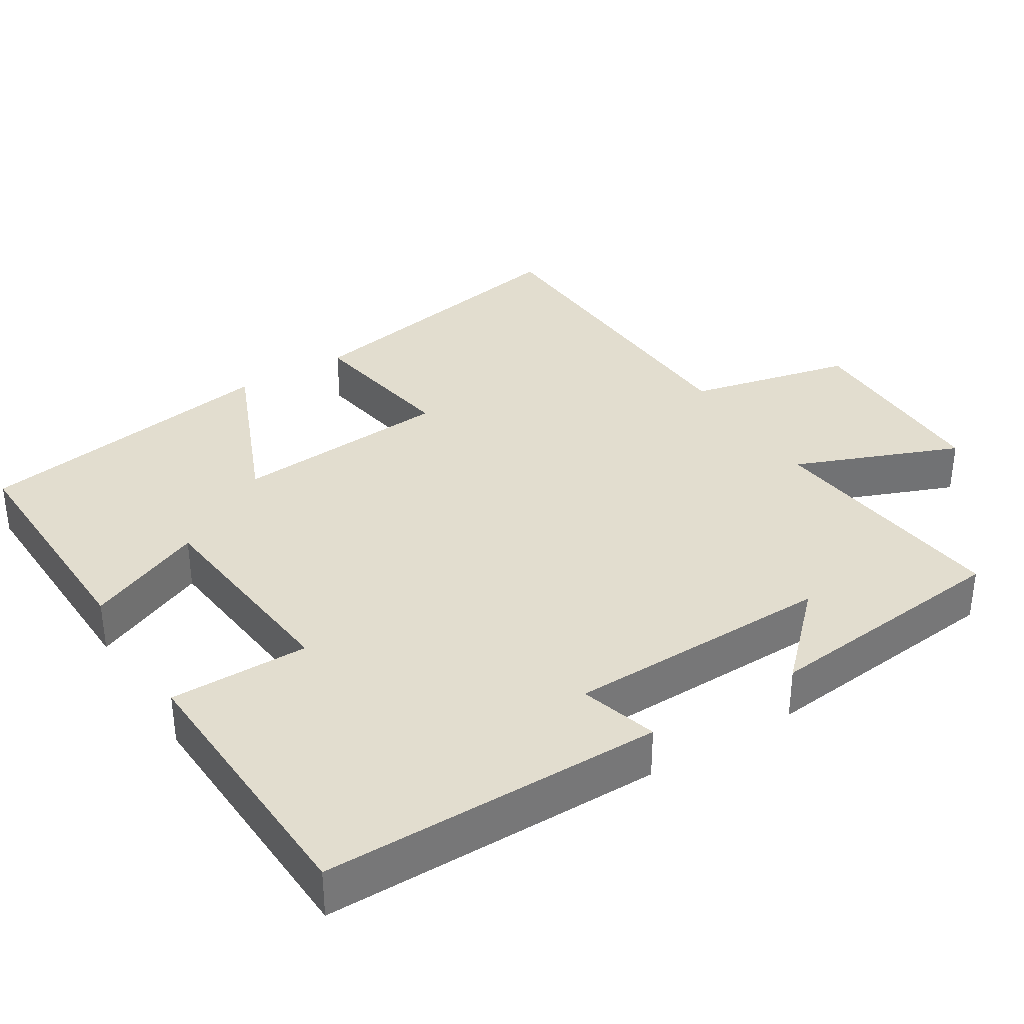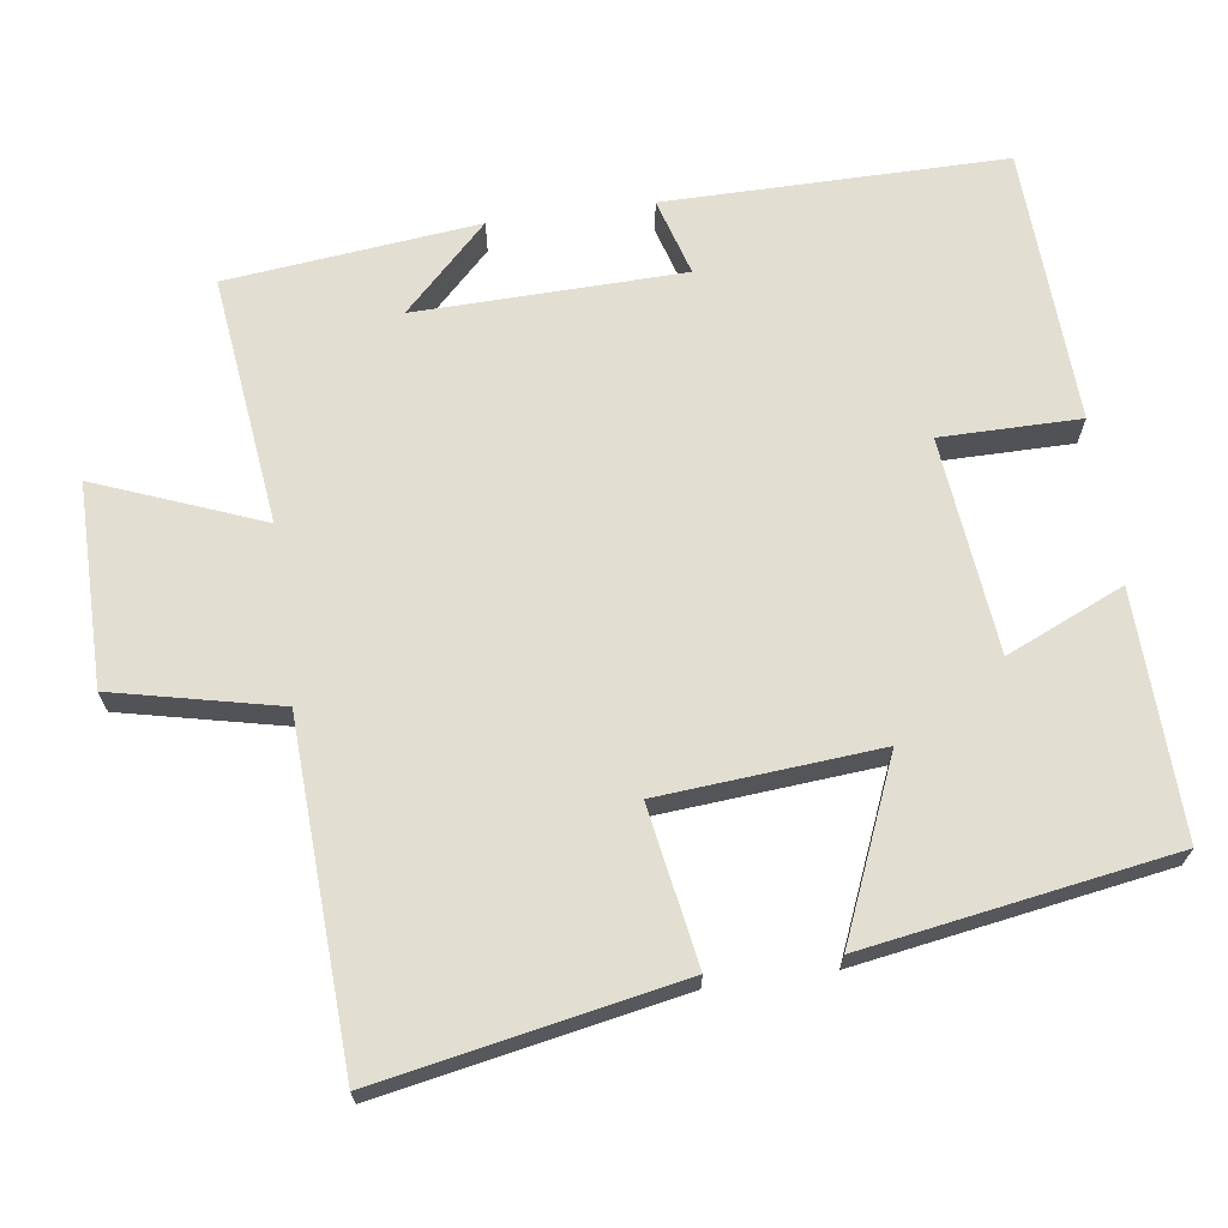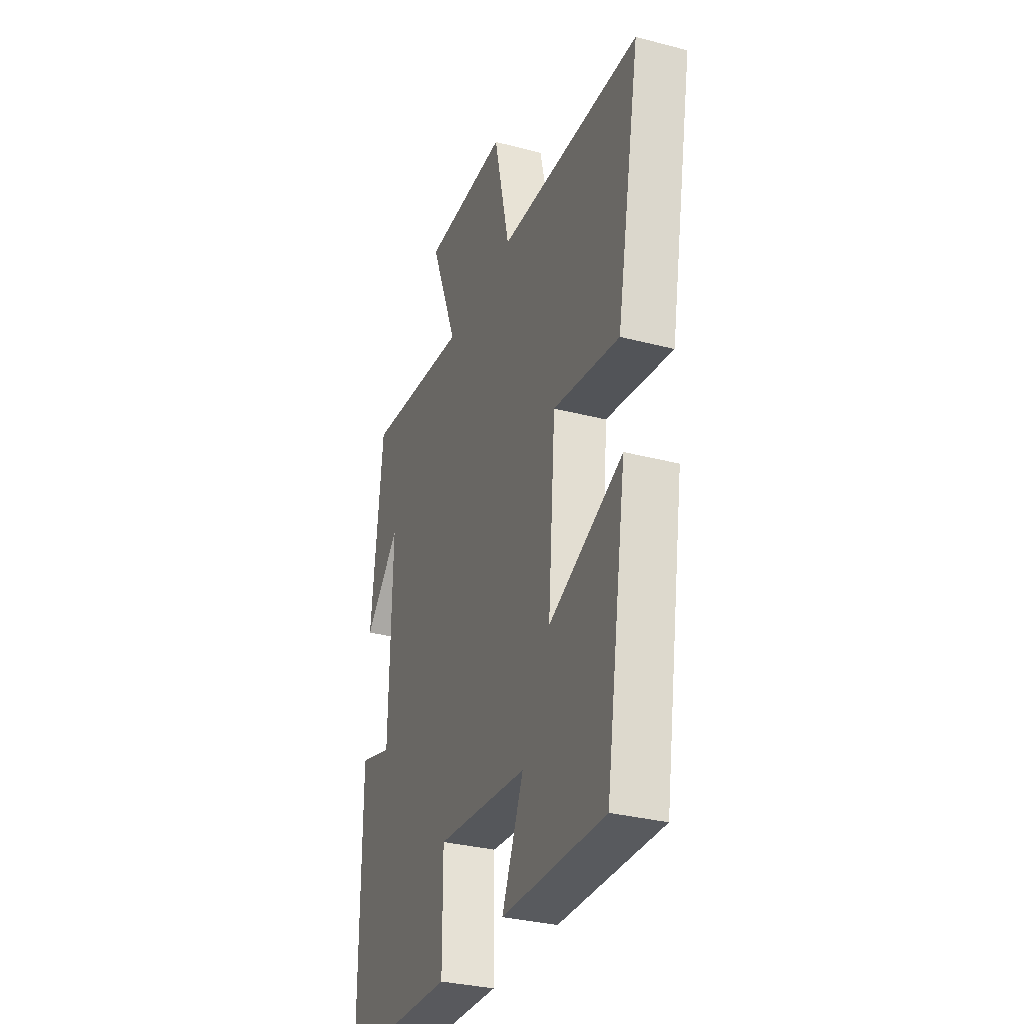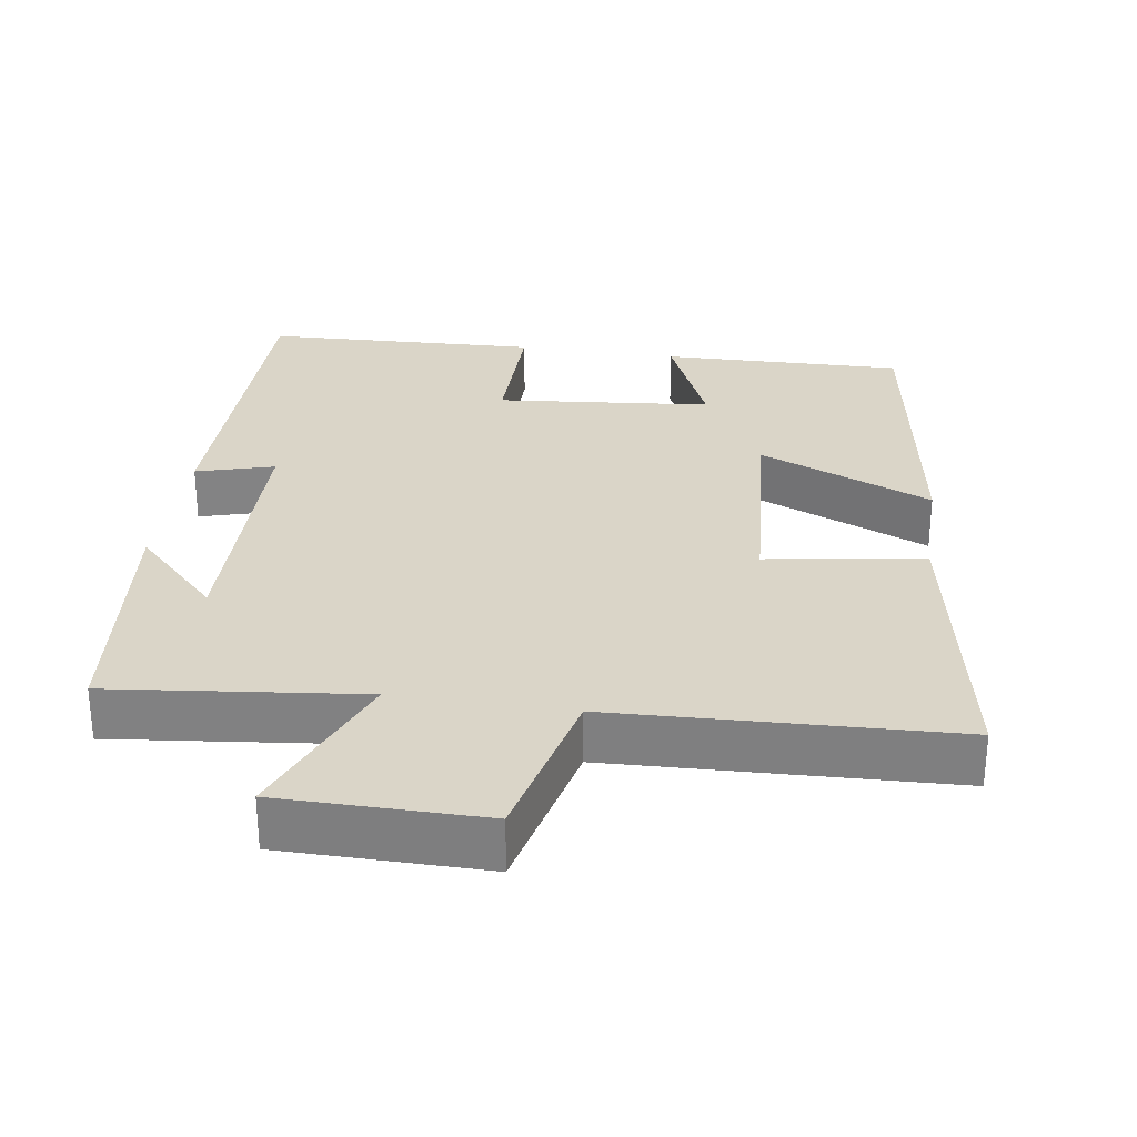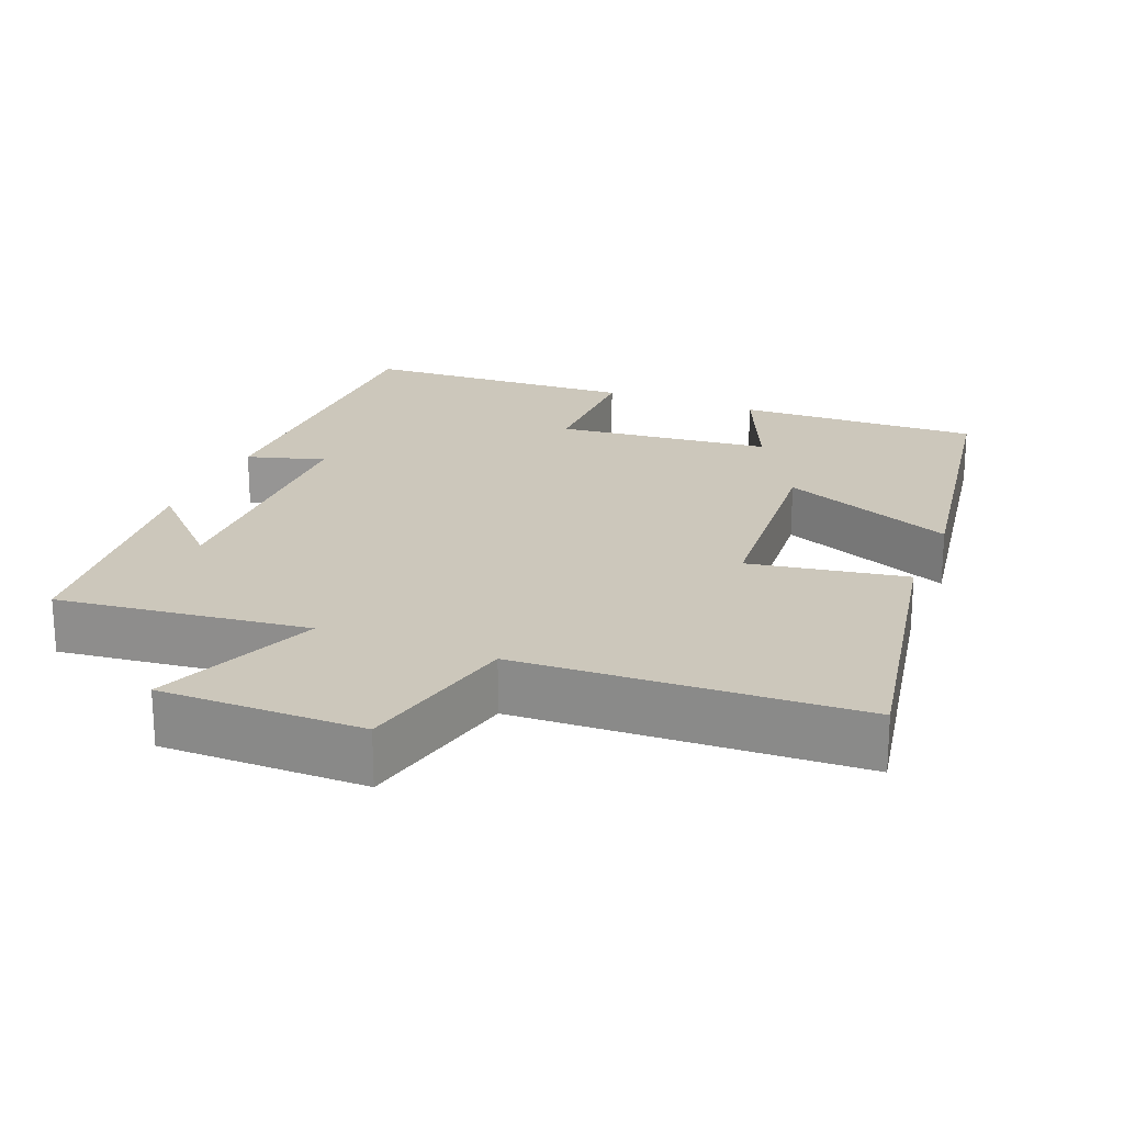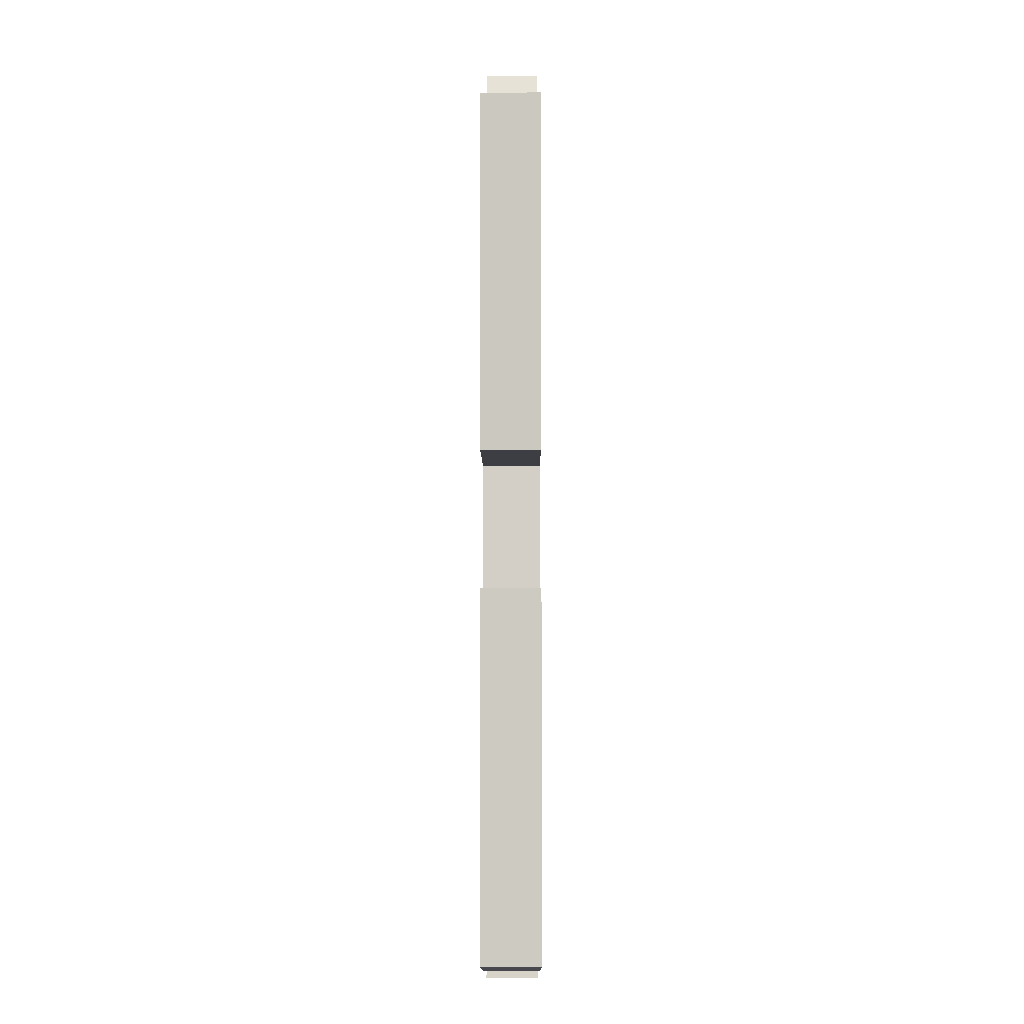
<metadata>
{"format":"obj","ext":"obj","renderer":"f3d","projection":"perspective","resolution":1024,"background":"white","views":[{"elev":35.0,"azim":-121.9,"up":"+Y"},{"elev":67.8,"azim":82.0,"up":"+Y"},{"elev":-32.0,"azim":69.8,"up":"+Z"},{"elev":29.2,"azim":8.8,"up":"+Y"},{"elev":21.6,"azim":22.0,"up":"+Y"},{"elev":-13.3,"azim":90.2,"up":"+Z"}]}
</metadata>
<code>
v 0.432 0.07 -0.509
v 0.1 0.07 -0.5
v 0.17 0.07 -0.34
v -0.124 0.07 -0.31
v -0.124 0.07 -0.5
v -0.501 0.07 -0.484
v -0.5 0.07 -0.021
v -0.394 0.07 -0.052
v -0.386 0.07 0.312
v -0.5 0.07 0.197
v -0.463 0.07 0.54
v -0.122 0.07 0.5
v -0.211 0.07 0.725
v 0.065 0.07 0.725
v 0.116 0.07 0.5
v 0.577 0.07 0.479
v 0.5 0.07 0.072
v 0.286 0.07 0.108
v 0.262 0.07 -0.19
v 0.5 0.07 -0.09
v 0.432 0 -0.509
v 0.1 0 -0.5
v 0.17 0 -0.34
v -0.124 0 -0.31
v -0.124 0 -0.5
v -0.501 0 -0.484
v -0.5 0 -0.021
v -0.394 0 -0.052
v -0.386 0 0.312
v -0.5 0 0.197
v -0.463 0 0.54
v -0.122 0 0.5
v -0.211 0 0.725
v 0.065 0 0.725
v 0.116 0 0.5
v 0.577 0 0.479
v 0.5 0 0.072
v 0.286 0 0.108
v 0.262 0 -0.19
v 0.5 0 -0.09
f 19 20 1 2
f 15 16 17 18
f 15 18 19
f 12 13 14 15
f 12 15 19
f 9 10 11
f 9 11 12 19
f 5 6 7 8
f 4 5 8 9
f 3 4 9 19
f 2 3 19
f 22 21 40 39
f 38 37 36 35
f 39 38 35
f 35 34 33 32
f 39 35 32
f 31 30 29
f 39 32 31 29
f 28 27 26 25
f 29 28 25 24
f 39 29 24 23
f 39 23 22
f 1 21 22 2
f 2 22 23 3
f 3 23 24 4
f 4 24 25 5
f 5 25 26 6
f 6 26 27 7
f 7 27 28 8
f 8 28 29 9
f 9 29 30 10
f 10 30 31 11
f 11 31 32 12
f 12 32 33 13
f 13 33 34 14
f 14 34 35 15
f 15 35 36 16
f 16 36 37 17
f 17 37 38 18
f 18 38 39 19
f 19 39 40 20
f 20 40 21 1

</code>
